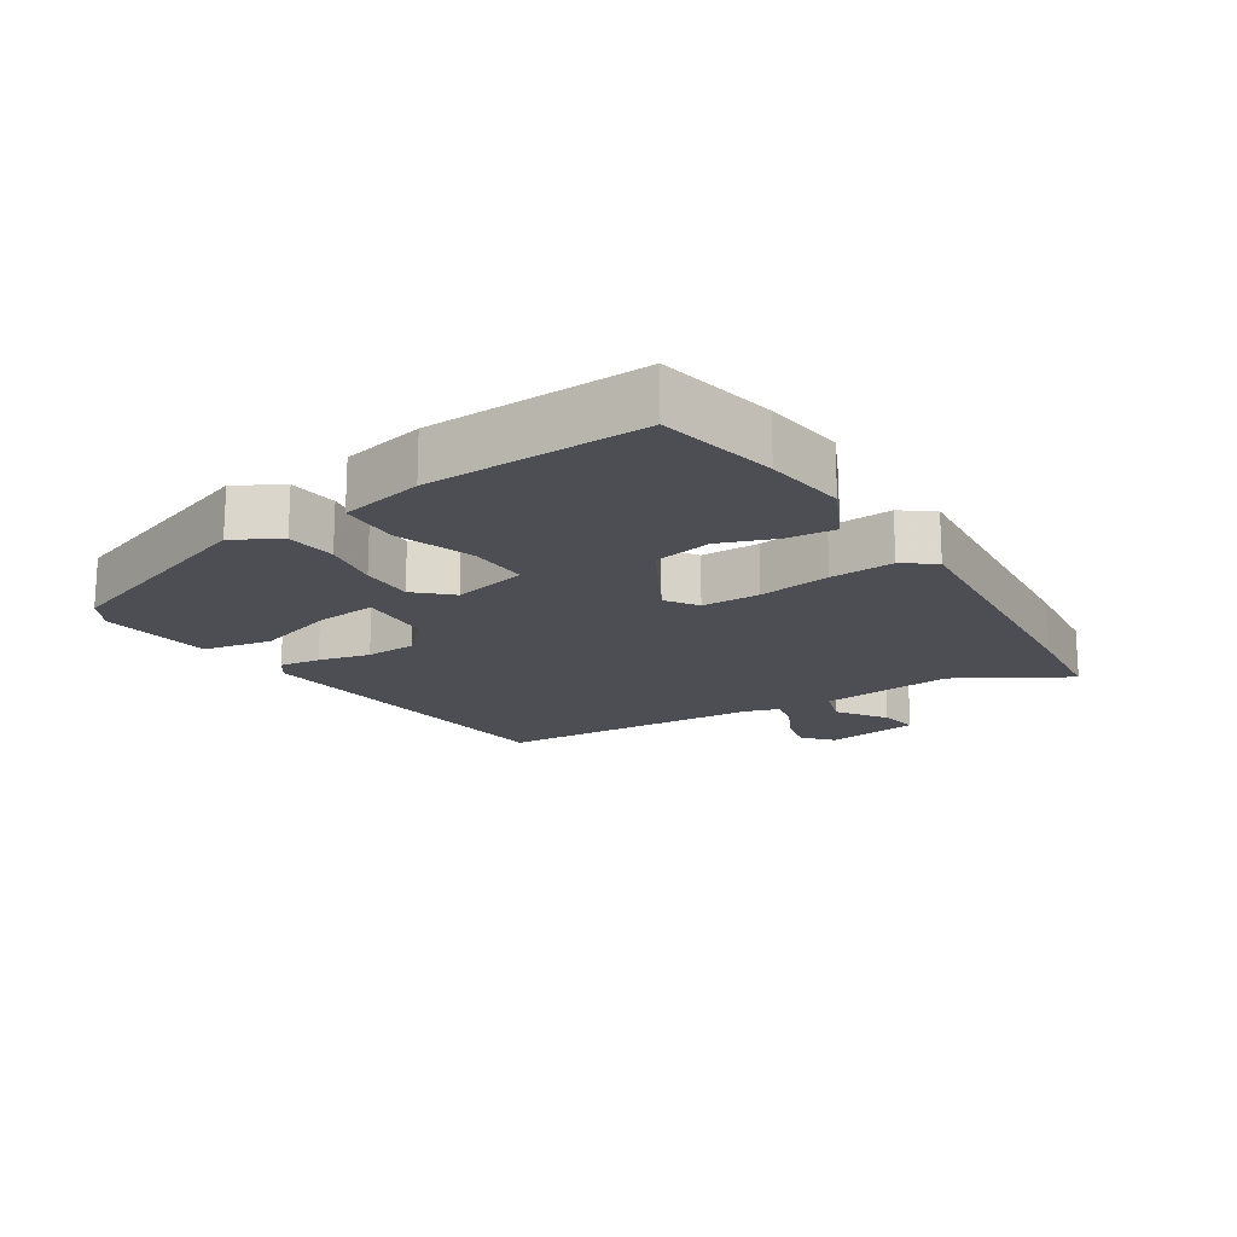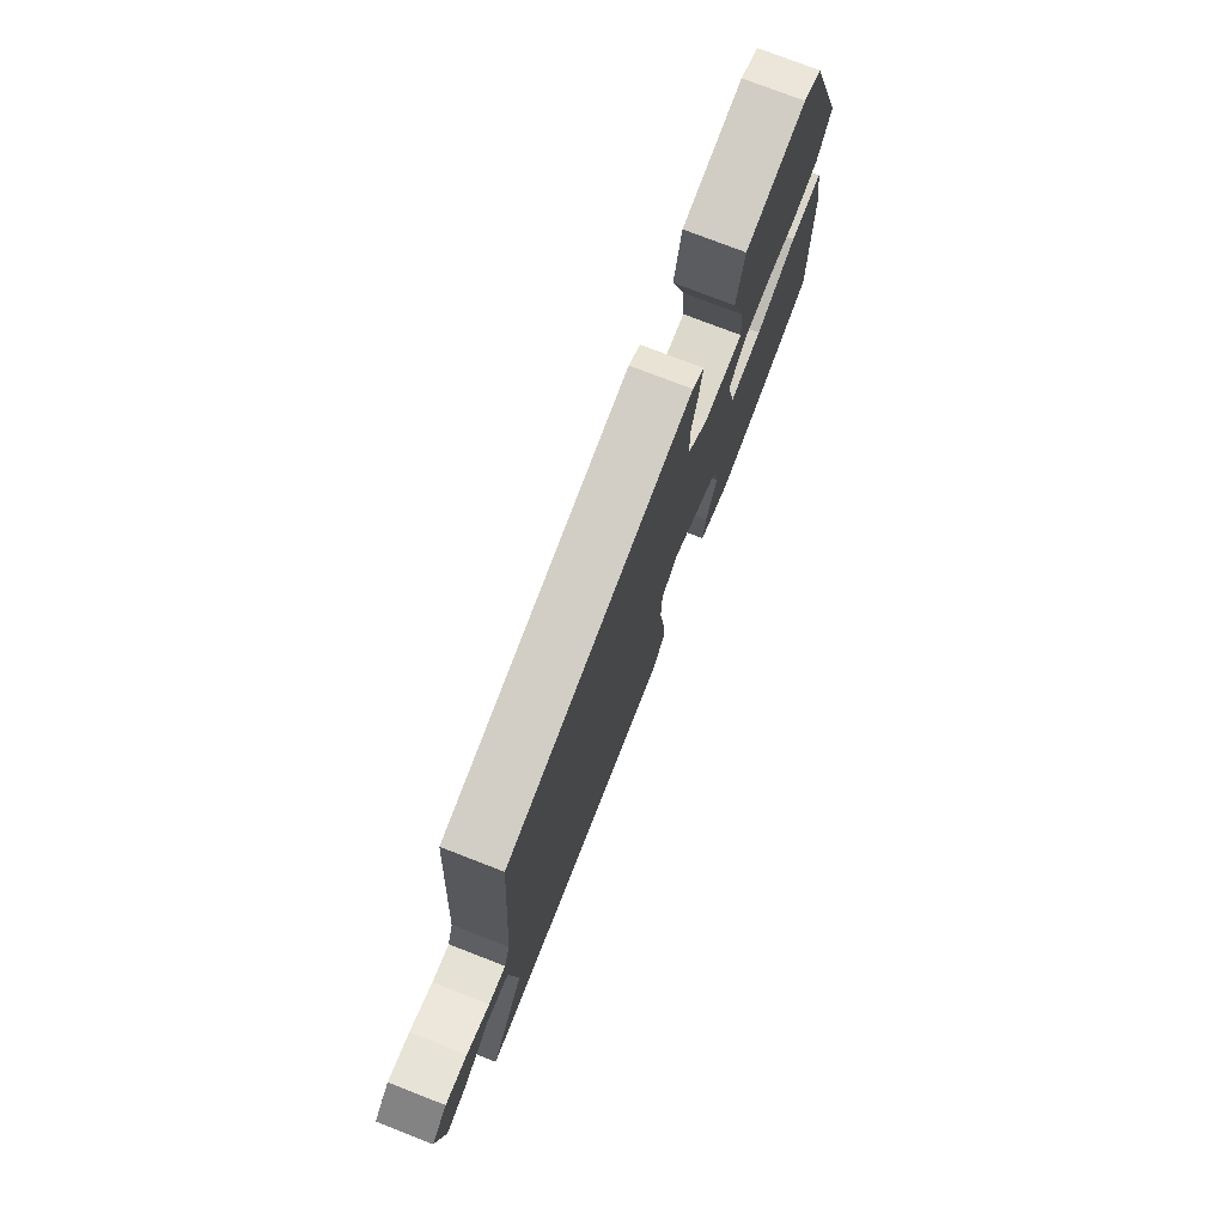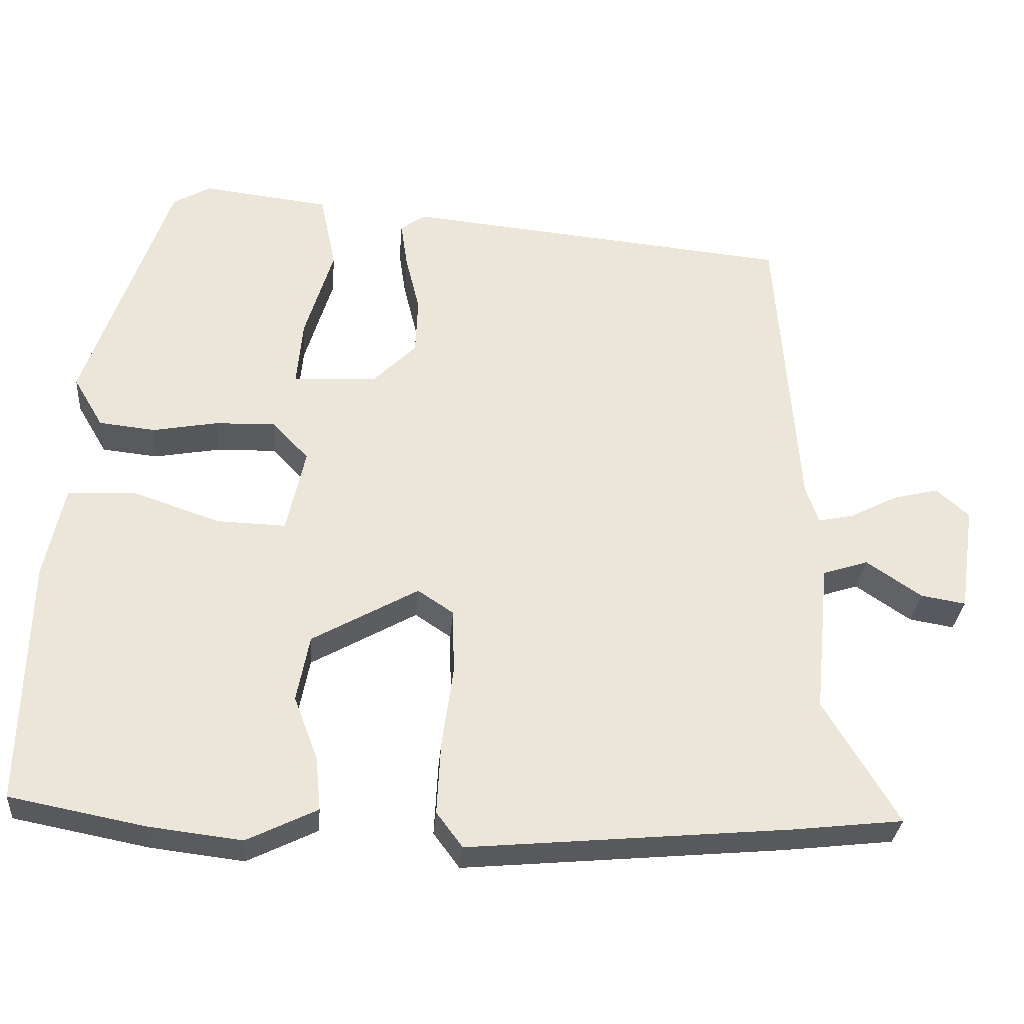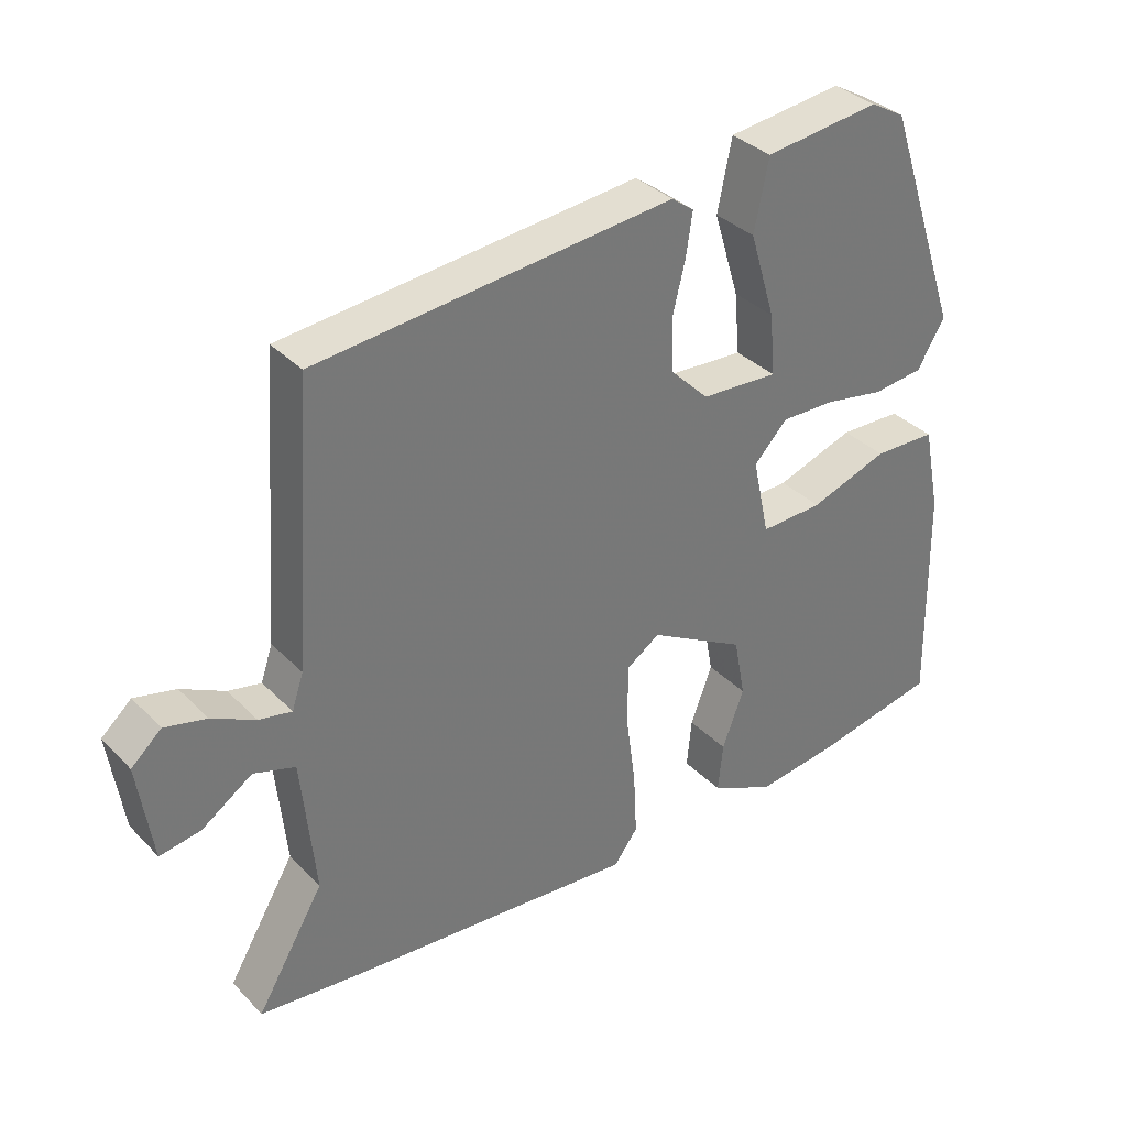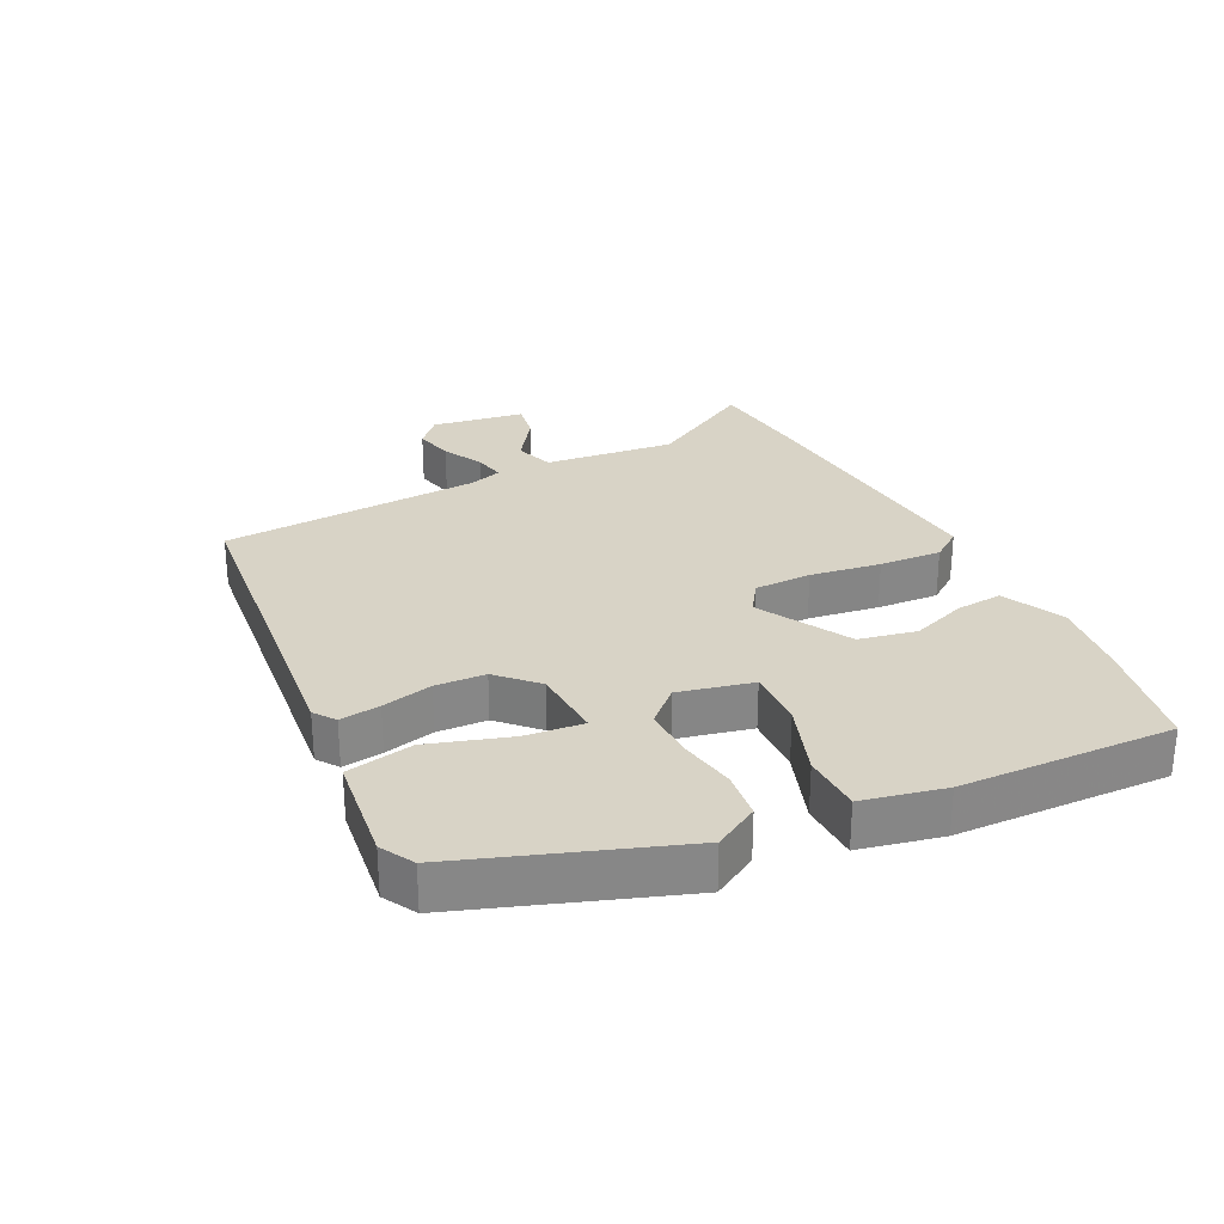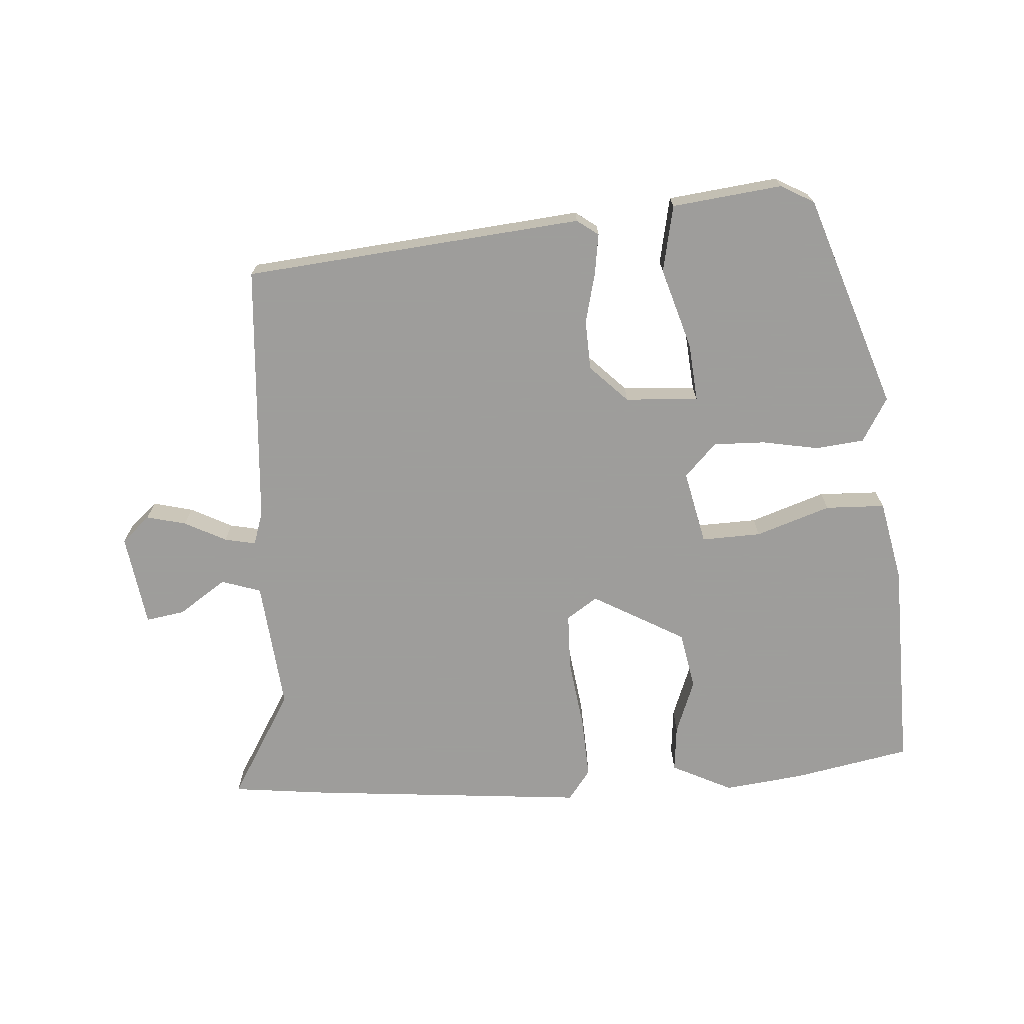
<metadata>
{"format":"obj","ext":"obj","renderer":"f3d","projection":"perspective","resolution":1024,"background":"white","views":[{"elev":-17.3,"azim":123.0,"up":"+Y"},{"elev":76.3,"azim":-68.8,"up":"+Z"},{"elev":-30.8,"azim":175.4,"up":"+Z"},{"elev":34.8,"azim":-37.2,"up":"+Z"},{"elev":28.0,"azim":64.1,"up":"+Y"},{"elev":-70.7,"azim":3.9,"up":"+Y"}]}
</metadata>
<code>
v 0.539 0.07 -0.492
v 0.359 0.07 -0.527
v 0.235 0.07 -0.542
v 0.141 0.07 -0.496
v 0.148 0.07 -0.424
v 0.18 0.07 -0.339
v 0.163 0.07 -0.25
v 0.021 0.07 -0.17
v -0.027 0.07 -0.202
v -0.029 0.07 -0.29
v -0.014 0.07 -0.399
v -0.009 0.07 -0.495
v -0.044 0.07 -0.542
v -0.473 0.07 -0.503
v -0.622 0.07 -0.486
v -0.523 0.07 -0.32
v -0.543 0.07 -0.117
v -0.604 0.07 -0.097
v -0.678 0.07 -0.147
v -0.738 0.07 -0.157
v -0.759 0.07 -0.013
v -0.715 0.07 0.026
v -0.654 0.07 0.011
v -0.59 0.07 -0.022
v -0.542 0.07 -0.032
v -0.525 0.07 0.019
v -0.496 0.07 0.423
v 0.026 0.07 0.473
v 0.059 0.07 0.449
v 0.05 0.07 0.387
v 0.031 0.07 0.309
v 0.034 0.07 0.232
v 0.091 0.07 0.175
v 0.204 0.07 0.168
v 0.196 0.07 0.258
v 0.158 0.07 0.383
v 0.179 0.07 0.486
v 0.349 0.07 0.506
v 0.4 0.07 0.477
v 0.513 0.07 0.147
v 0.473 0.07 0.079
v 0.398 0.07 0.071
v 0.311 0.07 0.087
v 0.231 0.07 0.089
v 0.182 0.07 0.038
v 0.207 0.07 -0.076
v 0.299 0.07 -0.073
v 0.414 0.07 -0.034
v 0.506 0.07 -0.037
v 0.532 0.07 -0.163
v 0.539 0 -0.492
v 0.359 0 -0.527
v 0.235 0 -0.542
v 0.141 0 -0.496
v 0.148 0 -0.424
v 0.18 0 -0.339
v 0.163 0 -0.25
v 0.021 0 -0.17
v -0.027 0 -0.202
v -0.029 0 -0.29
v -0.014 0 -0.399
v -0.009 0 -0.495
v -0.044 0 -0.542
v -0.473 0 -0.503
v -0.622 0 -0.486
v -0.523 0 -0.32
v -0.543 0 -0.117
v -0.604 0 -0.097
v -0.678 0 -0.147
v -0.738 0 -0.157
v -0.759 0 -0.013
v -0.715 0 0.026
v -0.654 0 0.011
v -0.59 0 -0.022
v -0.542 0 -0.032
v -0.525 0 0.019
v -0.496 0 0.423
v 0.026 0 0.473
v 0.059 0 0.449
v 0.05 0 0.387
v 0.031 0 0.309
v 0.034 0 0.232
v 0.091 0 0.175
v 0.204 0 0.168
v 0.196 0 0.258
v 0.158 0 0.383
v 0.179 0 0.486
v 0.349 0 0.506
v 0.4 0 0.477
v 0.513 0 0.147
v 0.473 0 0.079
v 0.398 0 0.071
v 0.311 0 0.087
v 0.231 0 0.089
v 0.182 0 0.038
v 0.207 0 -0.076
v 0.299 0 -0.073
v 0.414 0 -0.034
v 0.506 0 -0.037
v 0.532 0 -0.163
f 4 5 6
f 3 4 6
f 2 3 6
f 1 2 6
f 50 1 6
f 49 50 6
f 48 49 6
f 47 48 6
f 46 47 6 7
f 45 46 7 8
f 41 42 43
f 40 41 43
f 39 40 43
f 38 39 43
f 37 38 43
f 36 37 43
f 35 36 43
f 34 35 43 44
f 33 34 44 45
f 29 30 31
f 28 29 31
f 27 28 31
f 26 27 31
f 25 26 31 32
f 22 23 24
f 21 22 24
f 20 21 24
f 19 20 24
f 18 19 24
f 17 18 24 25
f 45 8 9
f 33 45 9
f 32 33 9
f 25 32 9
f 17 25 9
f 16 17 9
f 14 15 16
f 13 14 16
f 12 13 16
f 11 12 16
f 10 11 16
f 9 10 16
f 56 55 54
f 56 54 53
f 56 53 52
f 56 52 51
f 56 51 100
f 56 100 99
f 56 99 98
f 56 98 97
f 57 56 97 96
f 58 57 96 95
f 93 92 91
f 93 91 90
f 93 90 89
f 93 89 88
f 93 88 87
f 93 87 86
f 93 86 85
f 94 93 85 84
f 95 94 84 83
f 81 80 79
f 81 79 78
f 81 78 77
f 81 77 76
f 82 81 76 75
f 74 73 72
f 74 72 71
f 74 71 70
f 74 70 69
f 74 69 68
f 75 74 68 67
f 59 58 95
f 59 95 83
f 59 83 82
f 59 82 75
f 59 75 67
f 59 67 66
f 66 65 64
f 66 64 63
f 66 63 62
f 66 62 61
f 66 61 60
f 66 60 59
f 1 51 52 2
f 2 52 53 3
f 3 53 54 4
f 4 54 55 5
f 5 55 56 6
f 6 56 57 7
f 7 57 58 8
f 8 58 59 9
f 9 59 60 10
f 10 60 61 11
f 11 61 62 12
f 12 62 63 13
f 13 63 64 14
f 14 64 65 15
f 15 65 66 16
f 16 66 67 17
f 17 67 68 18
f 18 68 69 19
f 19 69 70 20
f 20 70 71 21
f 21 71 72 22
f 22 72 73 23
f 23 73 74 24
f 24 74 75 25
f 25 75 76 26
f 26 76 77 27
f 27 77 78 28
f 28 78 79 29
f 29 79 80 30
f 30 80 81 31
f 31 81 82 32
f 32 82 83 33
f 33 83 84 34
f 34 84 85 35
f 35 85 86 36
f 36 86 87 37
f 37 87 88 38
f 38 88 89 39
f 39 89 90 40
f 40 90 91 41
f 41 91 92 42
f 42 92 93 43
f 43 93 94 44
f 44 94 95 45
f 45 95 96 46
f 46 96 97 47
f 47 97 98 48
f 48 98 99 49
f 49 99 100 50
f 50 100 51 1

</code>
